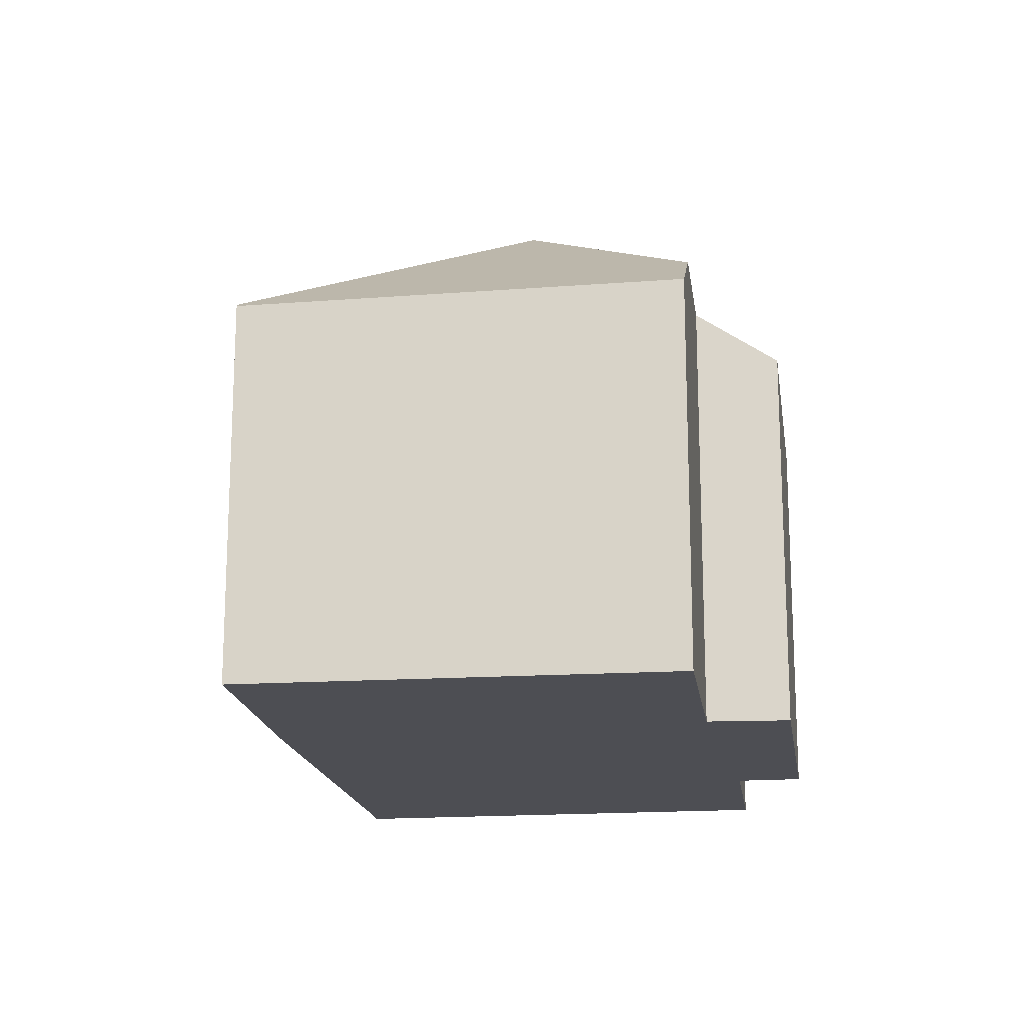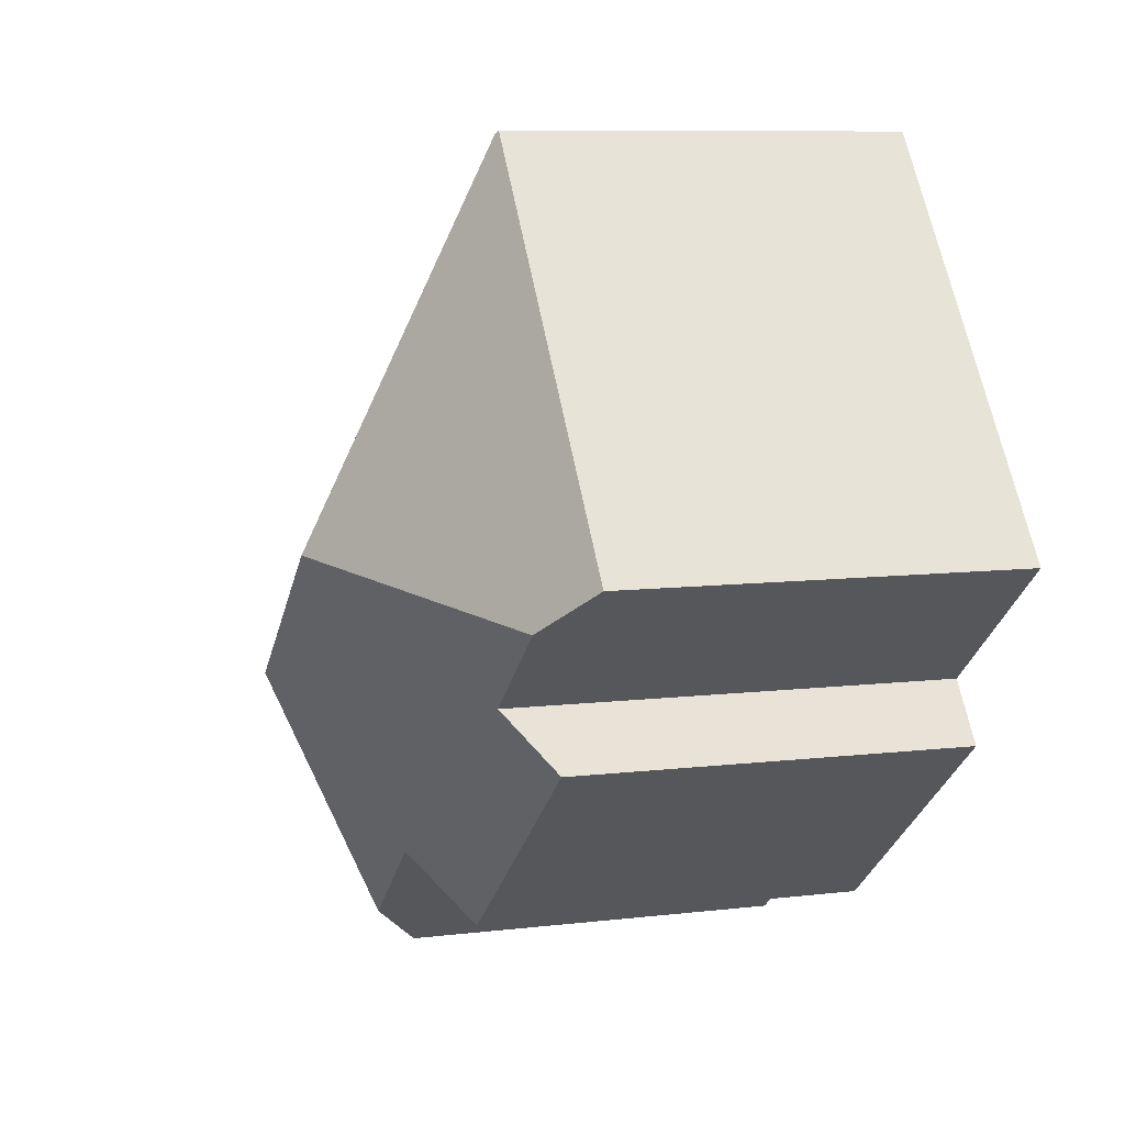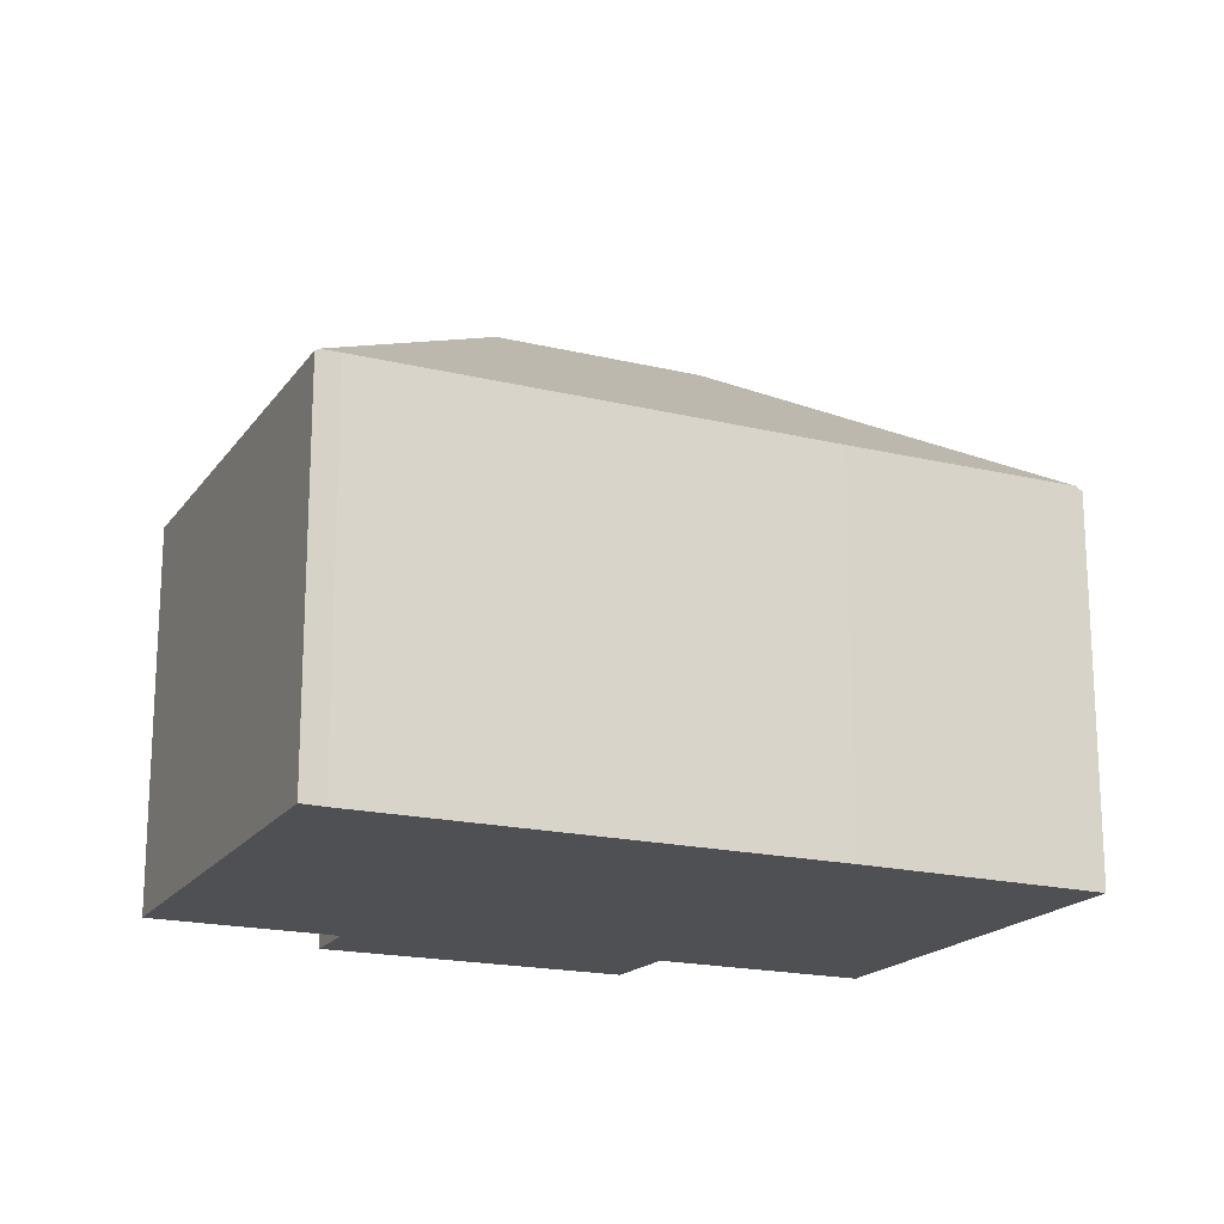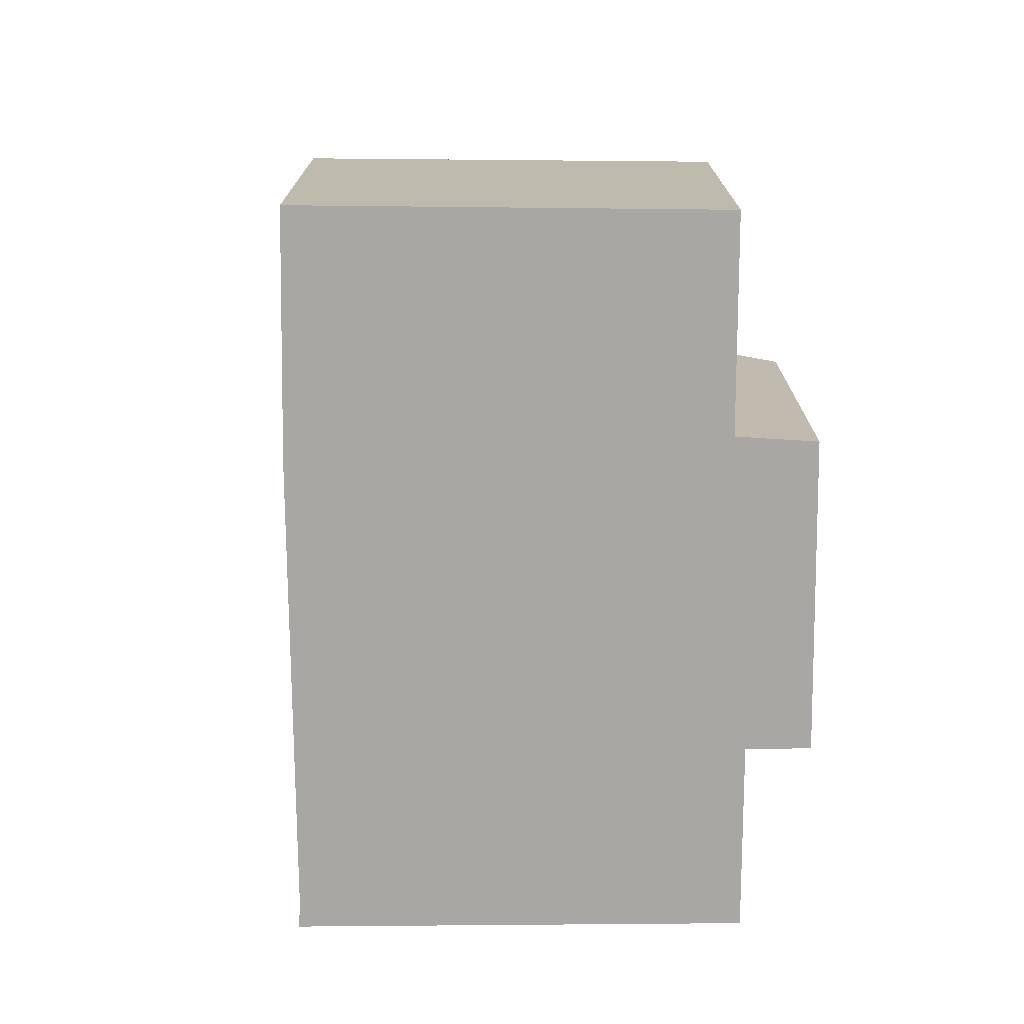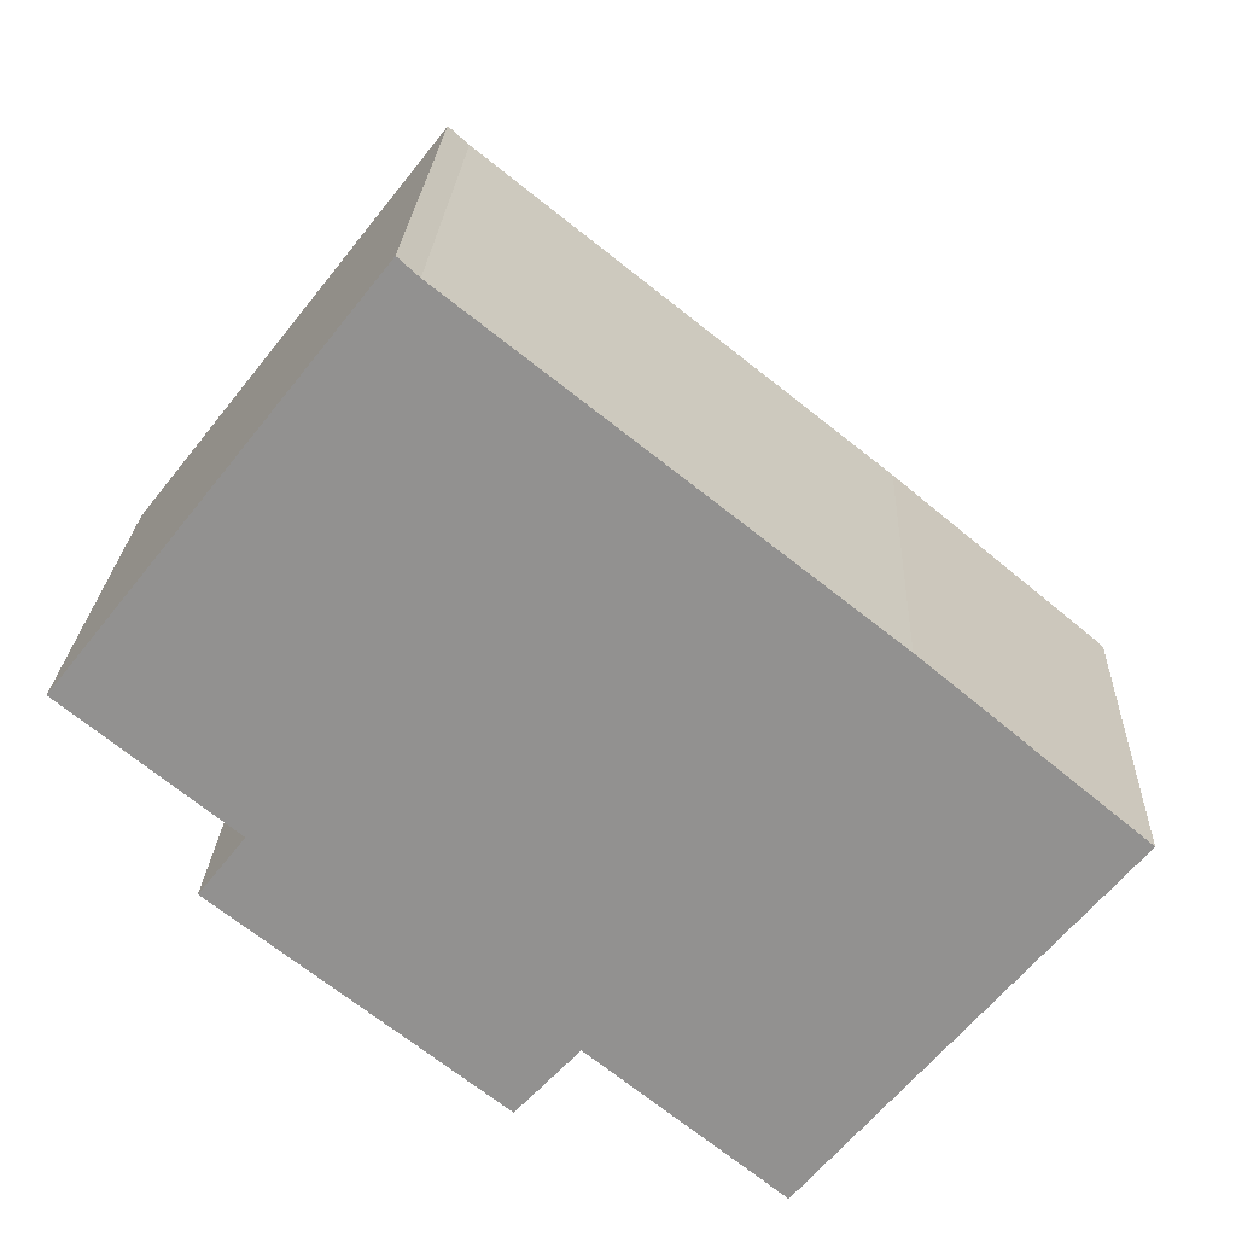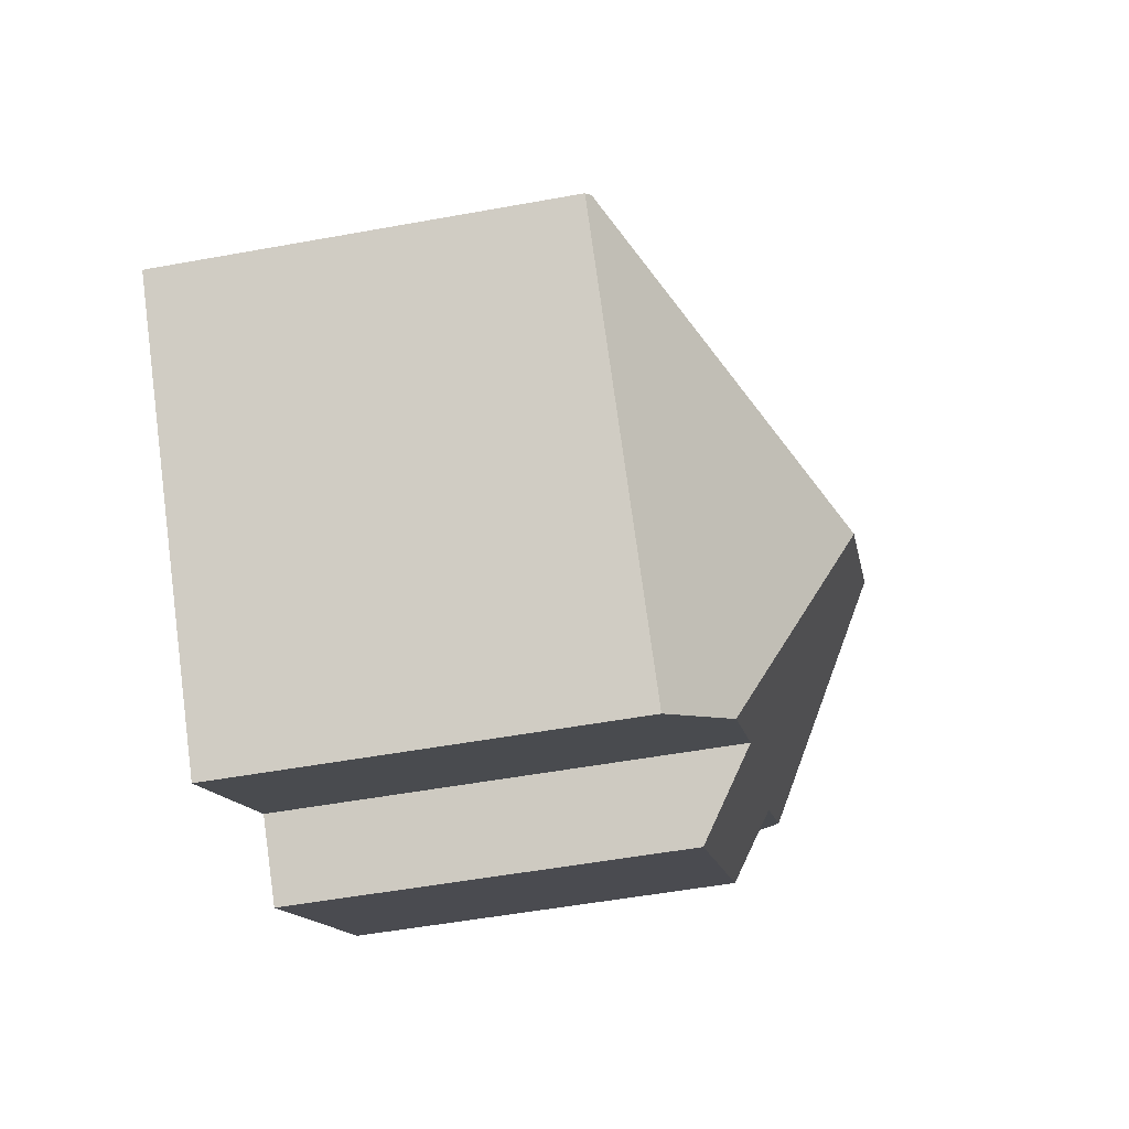
<metadata>
{"format":"obj","ext":"obj","renderer":"f3d","projection":"perspective","resolution":1024,"background":"white","views":[{"elev":-17.3,"azim":136.7,"up":"+Y"},{"elev":8.8,"azim":-107.9,"up":"+Z"},{"elev":-18.6,"azim":14.1,"up":"+Y"},{"elev":-74.5,"azim":128.9,"up":"+Y"},{"elev":23.6,"azim":2.6,"up":"+Z"},{"elev":-51.3,"azim":101.3,"up":"+Z"}]}
</metadata>
<code>
v  10.99 11.55 -8.222
v  13.14 14.57 -3.917
v  13.88 11.54 -10.56
v  9.504 10.13 -9.848
v  2.873 10.08 -4.596
v  8.655 14.57 -0.292
v  3.958 11.21 -3.211
v  1.357 11.21 -1.101
v  15.54 10.17 -11.9
v  22.9 10.03 -2.97
v  22.76 10.15 -2.851
v  7.507 10.09 9.47
v  0 10.09 6.177e-16
v  7.58 10.15 9.403
v  17.73 10.09 1.323
v  7.985 10.17 9.032
v  7.985 -5.531e-16 9.032
v  7.507 -5.799e-16 9.47
v  7.58 -5.758e-16 9.403
v  17.73 -8.101e-17 1.323
v  22.9 1.819e-16 -2.97
v  22.76 1.746e-16 -2.851
v  15.54 7.288e-16 -11.9
v  10.99 5.035e-16 -8.222
v  9.504 6.03e-16 -9.848
v  13.88 6.464e-16 -10.56
v  2.873 2.814e-16 -4.596
v  3.958 1.966e-16 -3.211
v  0 0 0
v  1.357 6.742e-17 -1.101
g defaultobject
f 1 2 3
f 2 1 4
f 2 4 5
f 2 5 6
f 6 5 7
f 8 6 7
f 2 9 3
f 9 2 10
f 10 2 11
f 12 8 13
f 8 12 6
f 6 12 14
f 2 15 11
f 15 2 16
f 16 2 6
f 16 6 14
f 14 17 16
f 17 14 12
f 17 12 18
f 17 18 19
f 17 15 16
f 15 17 20
f 20 11 15
f 11 20 10
f 10 20 21
f 21 20 22
f 10 23 9
f 23 10 21
f 24 4 1
f 4 24 25
f 9 1 3
f 1 9 24
f 24 9 23
f 24 23 26
f 25 5 4
f 5 25 27
f 28 8 7
f 8 28 13
f 13 28 29
f 29 28 30
f 5 28 7
f 28 5 27
f 29 12 13
f 12 29 18
f 29 28 18
f 28 29 30
f 22 23 21
f 23 22 20
f 23 20 17
f 23 17 26
f 26 17 24
f 24 17 25
f 25 17 28
f 25 28 27
f 28 17 19
f 28 19 18

</code>
